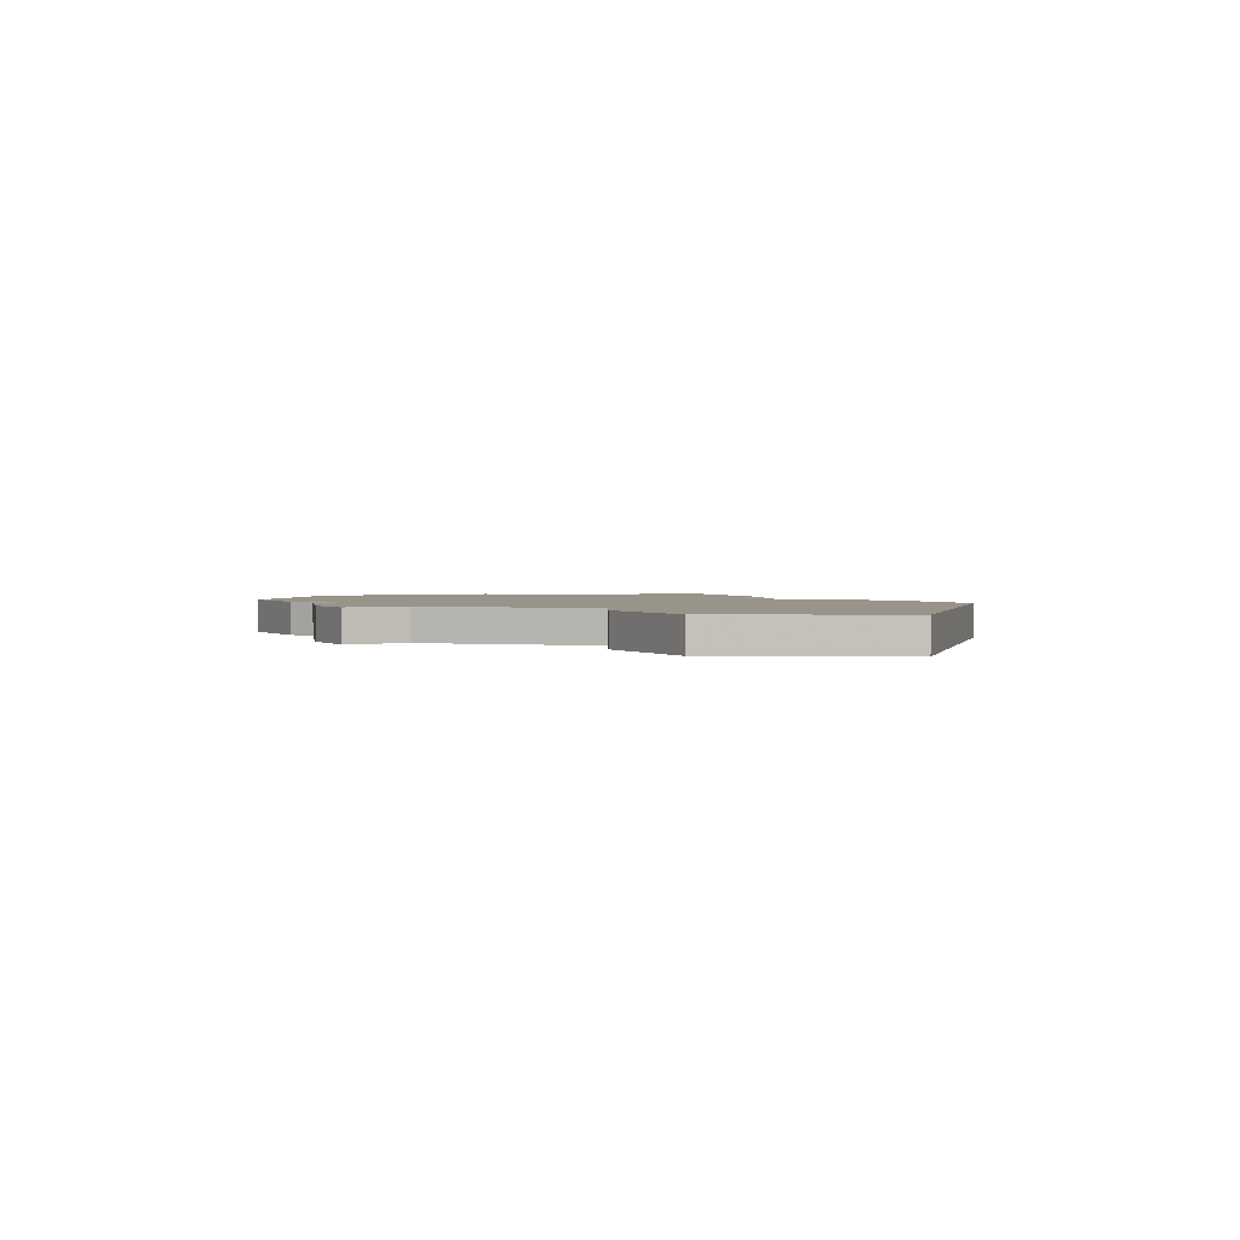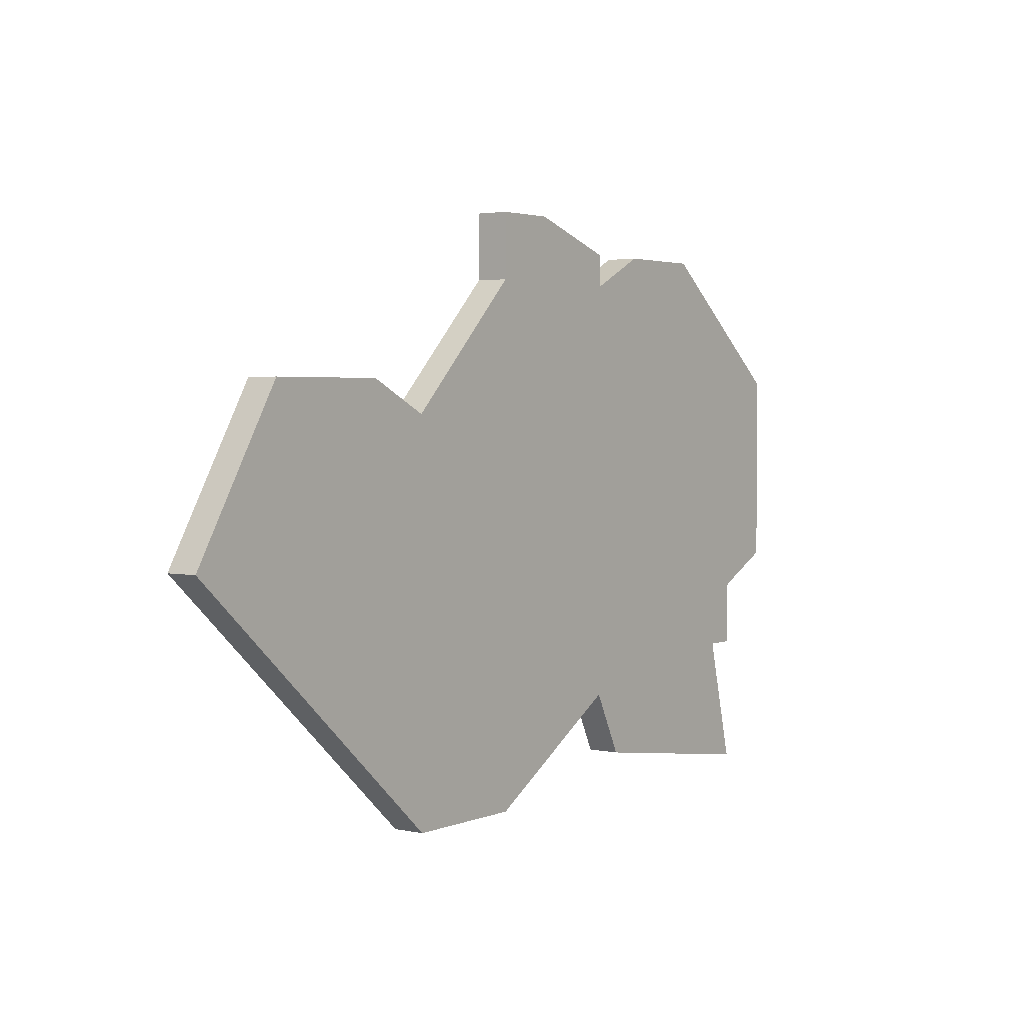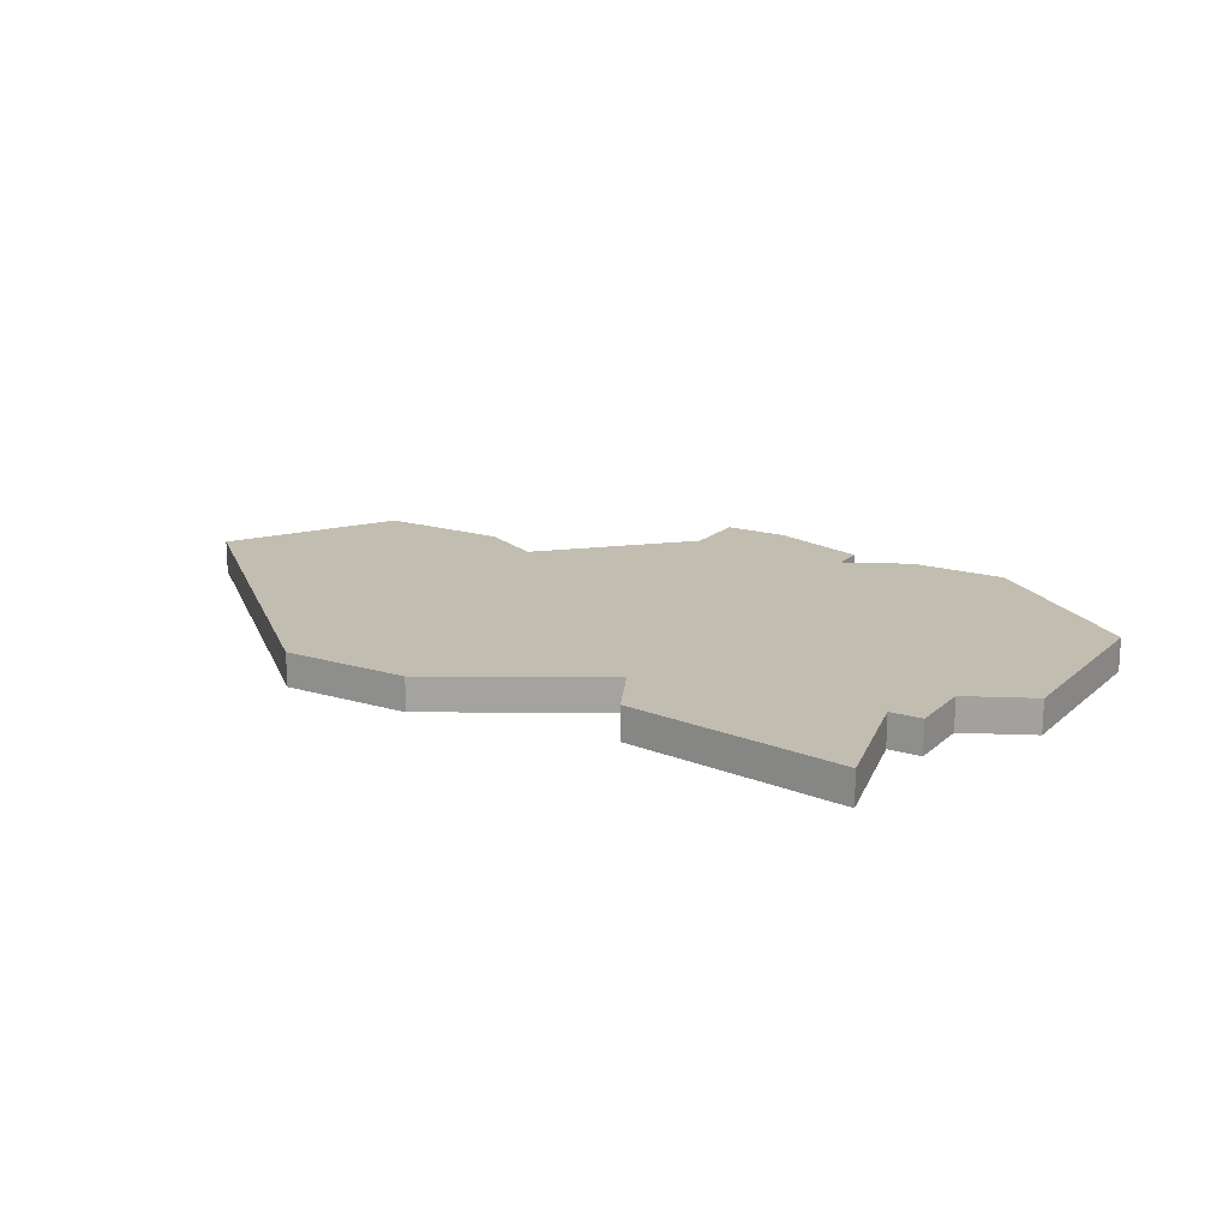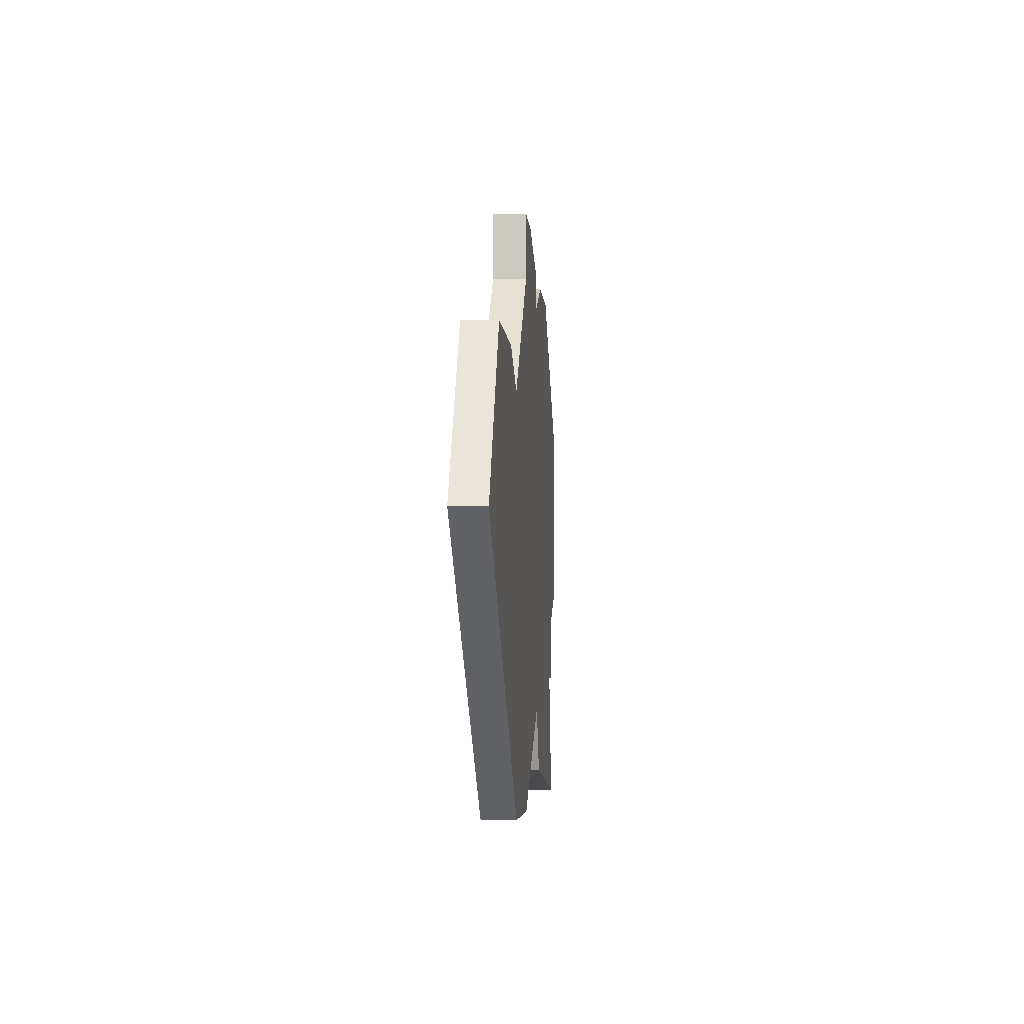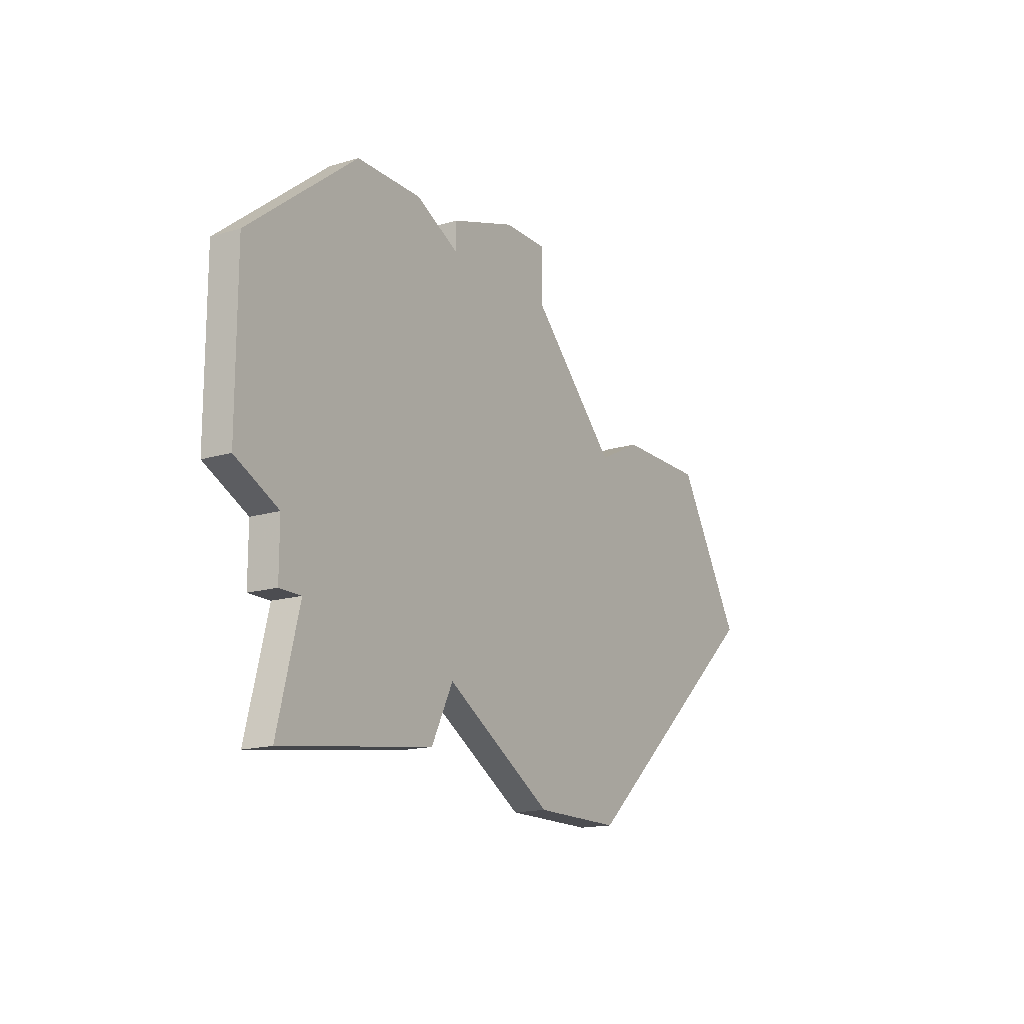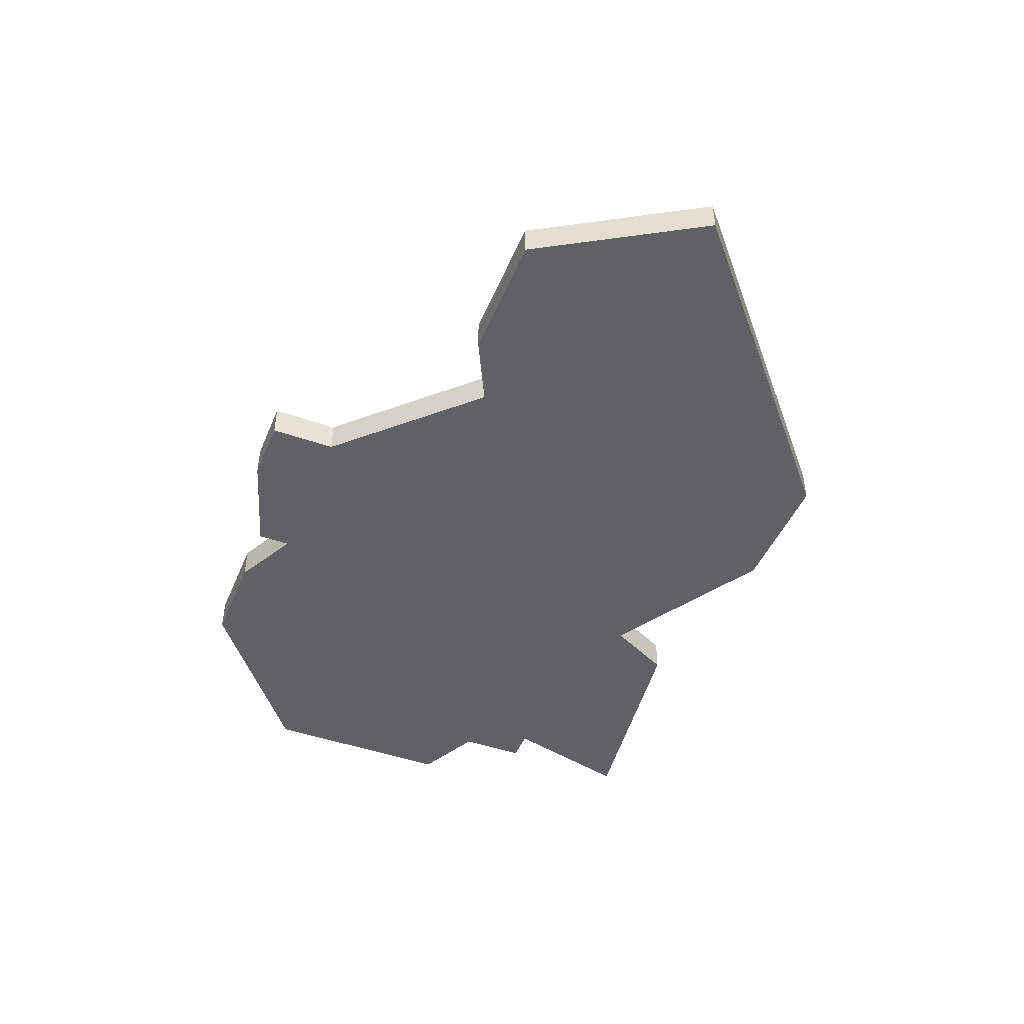
<metadata>
{"format":"obj","ext":"obj","renderer":"f3d","projection":"perspective","resolution":1024,"background":"white","views":[{"elev":1.8,"azim":-117.7,"up":"+Z"},{"elev":2.9,"azim":-53.5,"up":"+Y"},{"elev":17.0,"azim":31.1,"up":"+Z"},{"elev":-4.7,"azim":-85.7,"up":"+Y"},{"elev":-16.1,"azim":121.6,"up":"+Y"},{"elev":-45.9,"azim":-112.0,"up":"+Z"}]}
</metadata>
<code>
v 4445 -1077 0
v 4443 -1077 0
v 4443 -1079 0
v 4439 -1083 0
v 4437 -1082 0
v 4433 -1082 0
v 4430 -1087 0
v 4439 -1095 0
v 4442 -1095 0
v 4443 -1095 0
v 4448 -1092 0
v 4449 -1094 0
v 4456 -1095 0
v 4455 -1091 0
v 4456 -1091 0
v 4456 -1089 0
v 4458 -1088 0
v 4458 -1082 0
v 4453 -1078 0
v 4450 -1078 0
v 4448 -1079 0
v 4448 -1078 0
v 4445 -1077 1
v 4443 -1077 1
v 4443 -1079 1
v 4439 -1083 1
v 4437 -1082 1
v 4433 -1082 1
v 4430 -1087 1
v 4439 -1095 1
v 4442 -1095 1
v 4443 -1095 1
v 4448 -1092 1
v 4449 -1094 1
v 4456 -1095 1
v 4455 -1091 1
v 4456 -1091 1
v 4456 -1089 1
v 4458 -1088 1
v 4458 -1082 1
v 4453 -1078 1
v 4450 -1078 1
v 4448 -1079 1
v 4448 -1078 1
f 2 1 22
f 6 5 4
f 8 7 6
f 11 10 9
f 13 12 11
f 16 15 14
f 18 17 16
f 20 19 18
f 2 22 21
f 8 6 4
f 11 9 8
f 14 13 11
f 18 16 14
f 21 20 18
f 3 2 21
f 8 4 3
f 18 14 11
f 3 21 18
f 11 8 3
f 3 18 11
f 44 23 24
f 26 27 28
f 28 29 30
f 31 32 33
f 33 34 35
f 36 37 38
f 38 39 40
f 40 41 42
f 43 44 24
f 26 28 30
f 30 31 33
f 33 35 36
f 36 38 40
f 40 42 43
f 43 24 25
f 25 26 30
f 33 36 40
f 40 43 25
f 25 30 33
f 33 40 25
f 24 23 2
f 2 23 1
f 25 24 3
f 3 24 2
f 26 25 4
f 4 25 3
f 27 26 5
f 5 26 4
f 28 27 6
f 6 27 5
f 29 28 7
f 7 28 6
f 30 29 8
f 8 29 7
f 31 30 9
f 9 30 8
f 32 31 10
f 10 31 9
f 33 32 11
f 11 32 10
f 34 33 12
f 12 33 11
f 35 34 13
f 13 34 12
f 36 35 14
f 14 35 13
f 37 36 15
f 15 36 14
f 38 37 16
f 16 37 15
f 39 38 17
f 17 38 16
f 40 39 18
f 18 39 17
f 41 40 19
f 19 40 18
f 42 41 20
f 20 41 19
f 43 42 21
f 21 42 20
f 23 44 1
f 1 44 22
f 44 43 22
f 22 43 21

</code>
